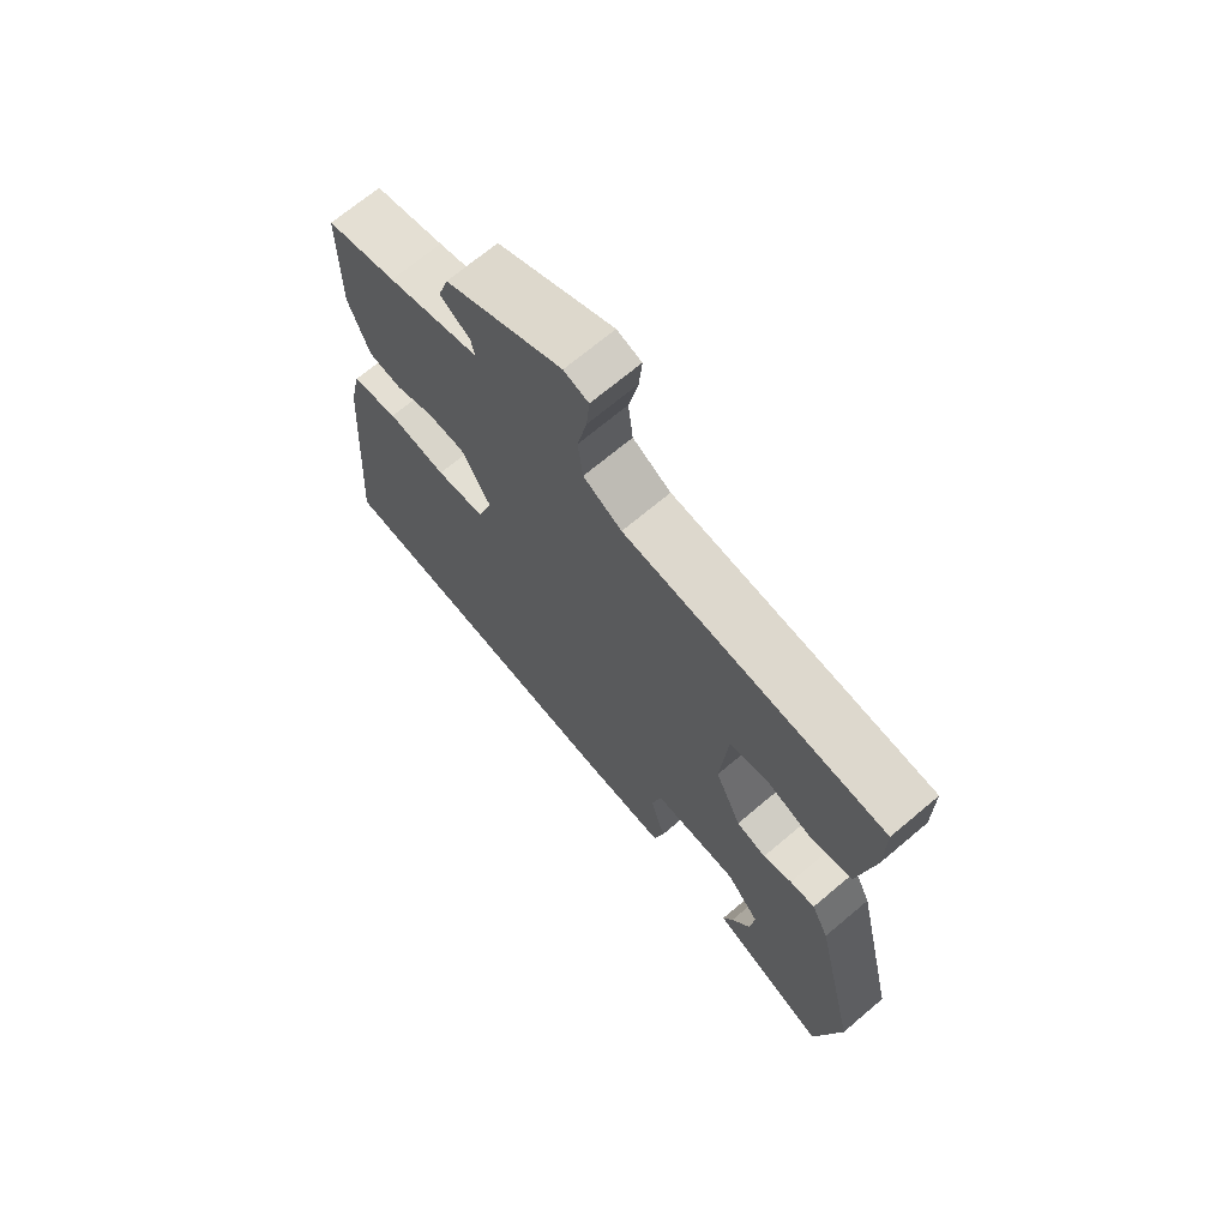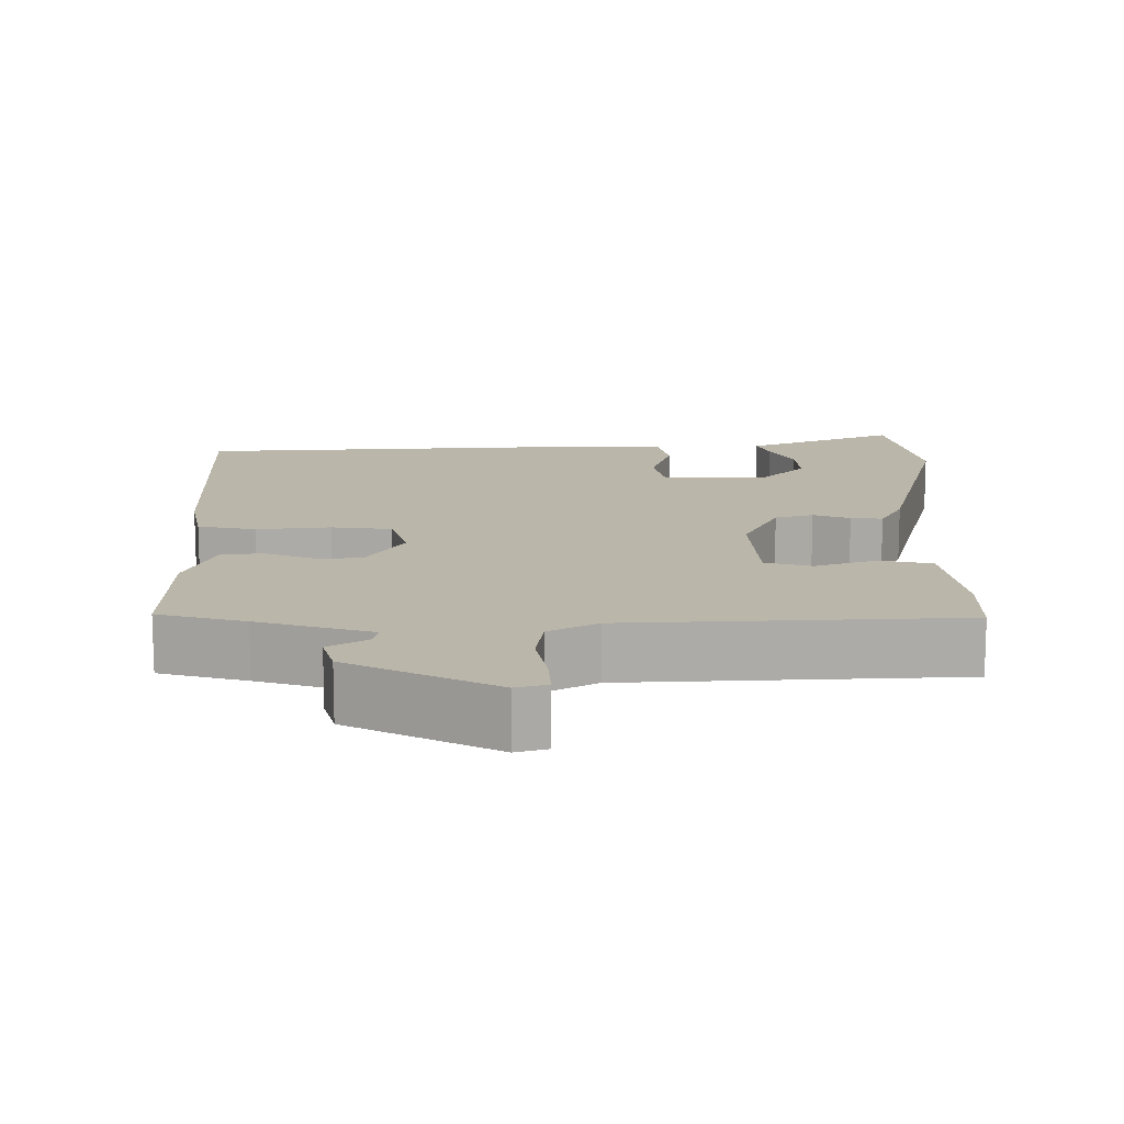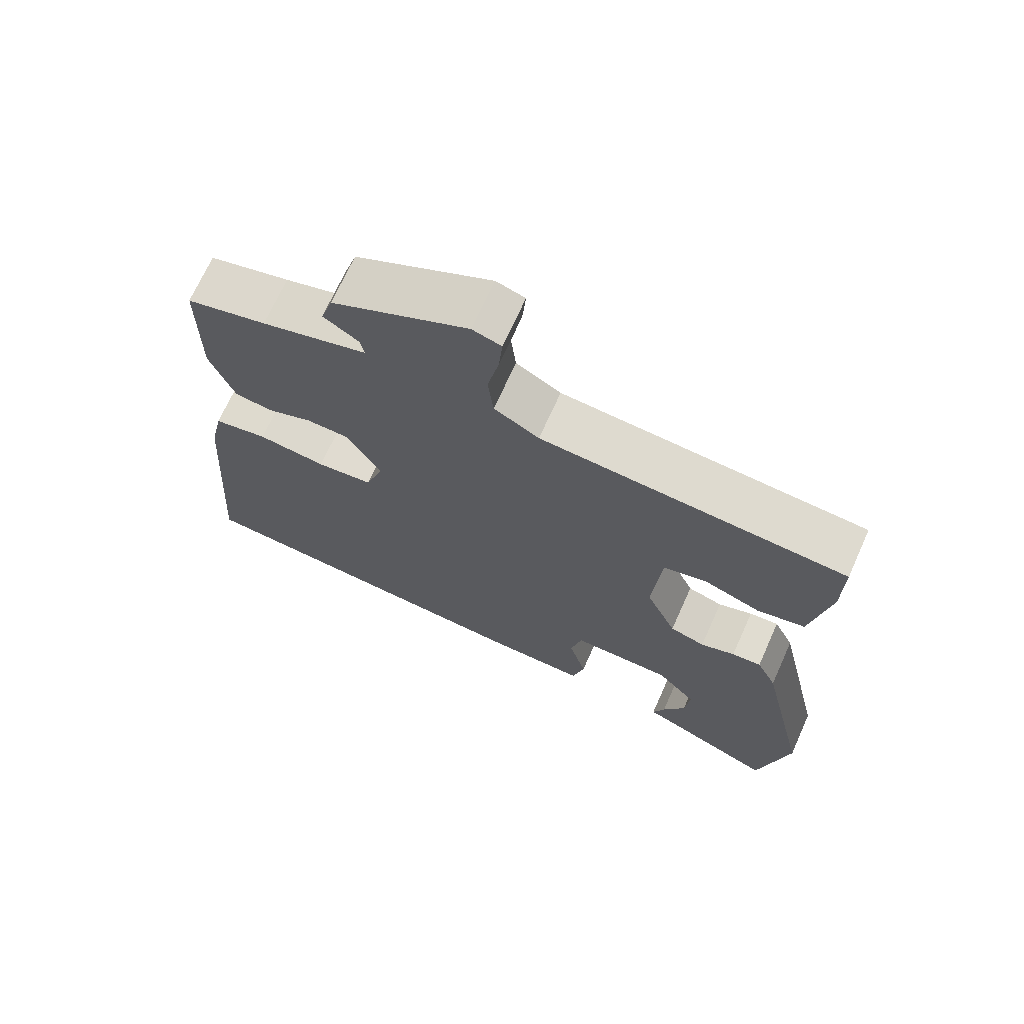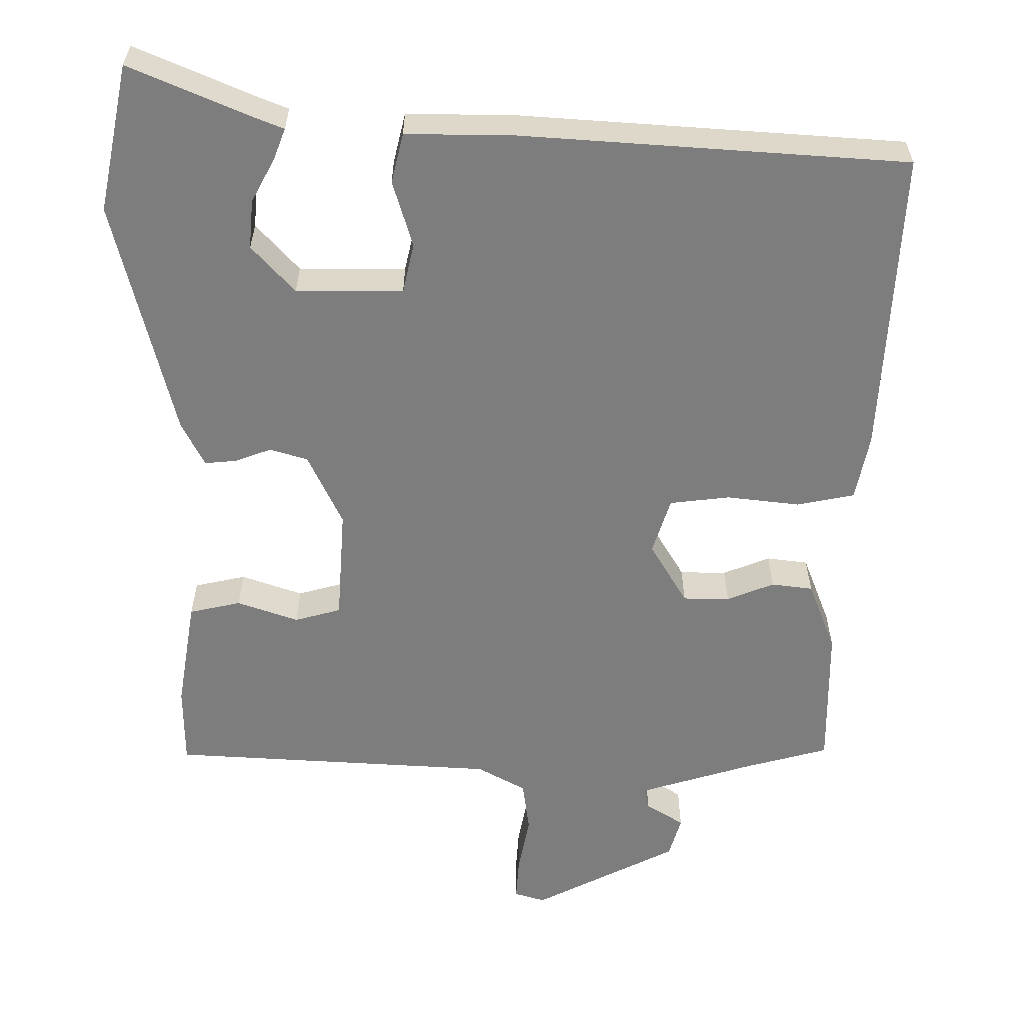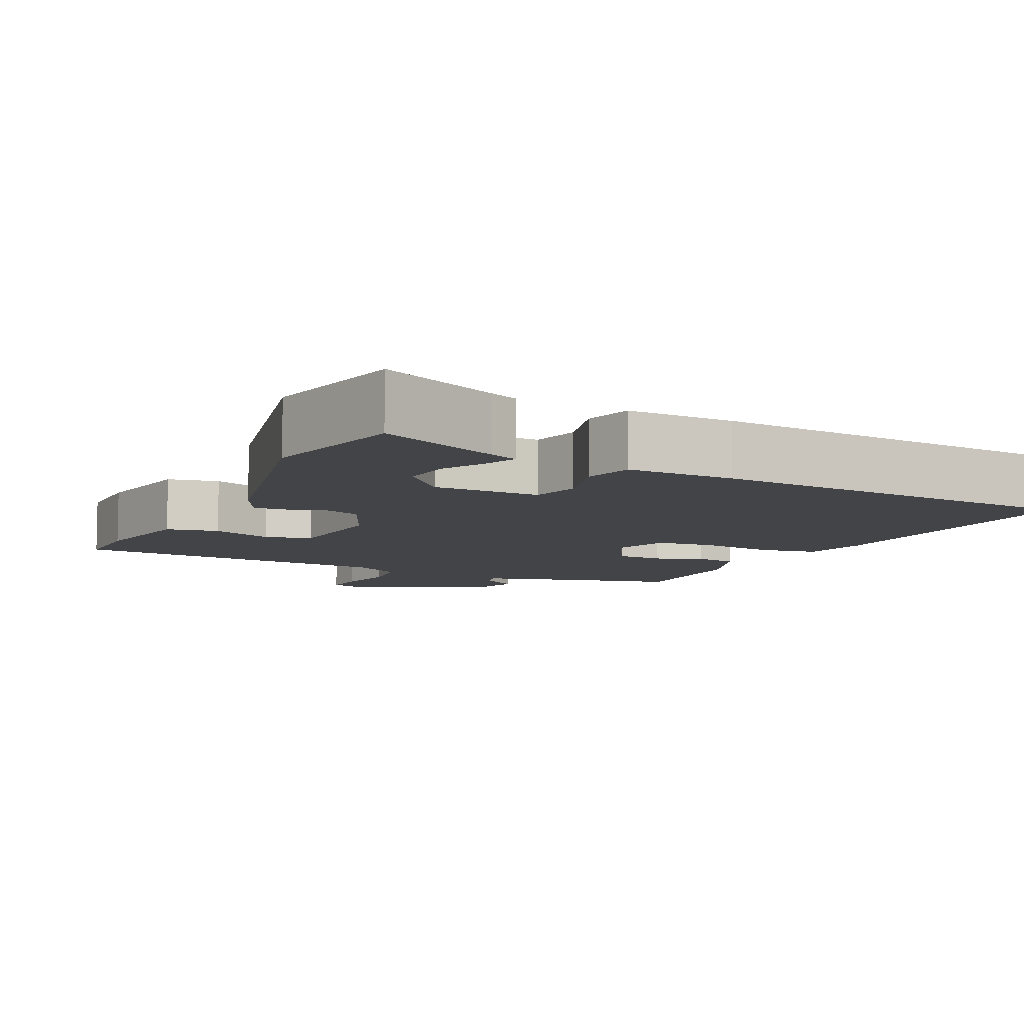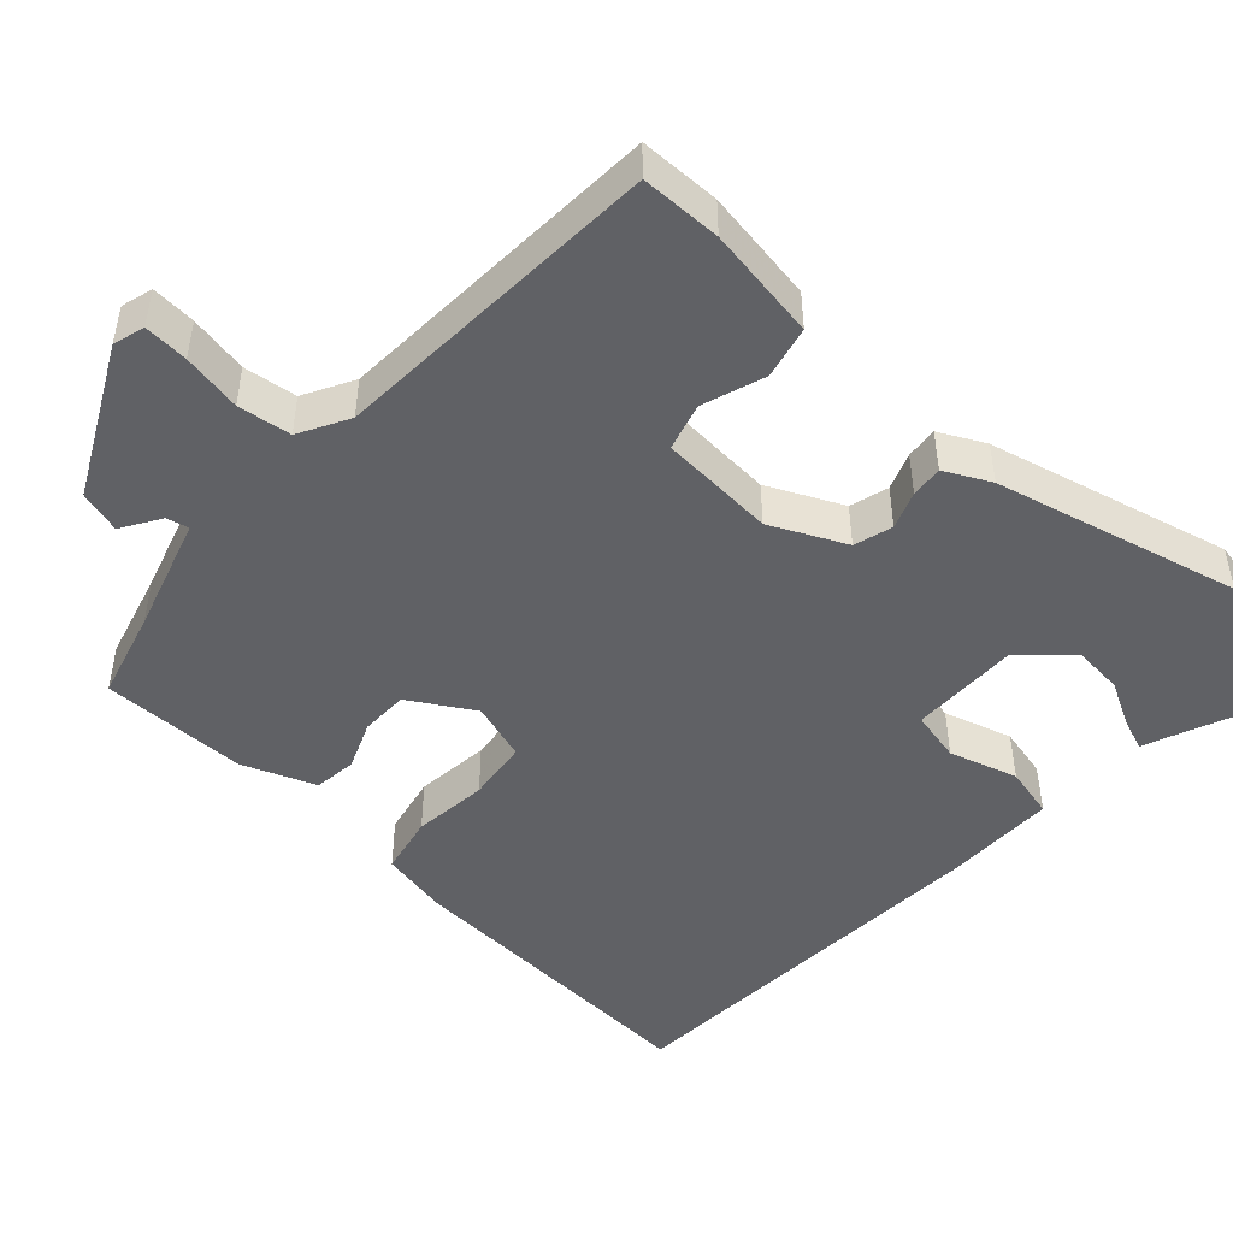
<metadata>
{"format":"obj","ext":"obj","renderer":"f3d","projection":"perspective","resolution":1024,"background":"white","views":[{"elev":69.5,"azim":49.8,"up":"+Z"},{"elev":13.9,"azim":1.2,"up":"+Y"},{"elev":69.9,"azim":24.2,"up":"+Z"},{"elev":-59.1,"azim":-179.2,"up":"+Y"},{"elev":-8.3,"azim":154.3,"up":"+Y"},{"elev":-48.3,"azim":48.8,"up":"+Y"}]}
</metadata>
<code>
v -0.519 0.07 -0.432
v -0.491 0.07 -0.025
v -0.472 0.07 0.063
v -0.395 0.07 0.077
v -0.298 0.07 0.064
v -0.218 0.07 0.072
v -0.193 0.07 0.147
v -0.241 0.07 0.231
v -0.303 0.07 0.233
v -0.366 0.07 0.209
v -0.421 0.07 0.217
v -0.456 0.07 0.312
v -0.455 0.07 0.503
v -0.34 0.07 0.532
v -0.189 0.07 0.575
v -0.195 0.07 0.604
v -0.245 0.07 0.637
v -0.228 0.07 0.692
v -0.034 0.07 0.786
v 0.007 0.07 0.773
v 0.002 0.07 0.715
v -0.014 0.07 0.638
v -0.006 0.07 0.568
v 0.058 0.07 0.531
v 0.494 0.07 0.498
v 0.493 0.07 0.392
v 0.466 0.07 0.244
v 0.397 0.07 0.23
v 0.316 0.07 0.26
v 0.254 0.07 0.244
v 0.241 0.07 0.093
v 0.285 0.07 -0.005
v 0.335 0.07 -0.021
v 0.384 0.07 -0.004
v 0.426 0.07 -0.001
v 0.455 0.07 -0.061
v 0.527 0.07 -0.381
v 0.483 0.07 -0.577
v 0.323 0.07 -0.505
v 0.285 0.07 -0.489
v 0.302 0.07 -0.447
v 0.334 0.07 -0.39
v 0.341 0.07 -0.325
v 0.285 0.07 -0.261
v 0.143 0.07 -0.259
v 0.127 0.07 -0.325
v 0.152 0.07 -0.414
v 0.135 0.07 -0.48
v -0.009 0.07 -0.476
v -0.519 0 -0.432
v -0.491 0 -0.025
v -0.472 0 0.063
v -0.395 0 0.077
v -0.298 0 0.064
v -0.218 0 0.072
v -0.193 0 0.147
v -0.241 0 0.231
v -0.303 0 0.233
v -0.366 0 0.209
v -0.421 0 0.217
v -0.456 0 0.312
v -0.455 0 0.503
v -0.34 0 0.532
v -0.189 0 0.575
v -0.195 0 0.604
v -0.245 0 0.637
v -0.228 0 0.692
v -0.034 0 0.786
v 0.007 0 0.773
v 0.002 0 0.715
v -0.014 0 0.638
v -0.006 0 0.568
v 0.058 0 0.531
v 0.494 0 0.498
v 0.493 0 0.392
v 0.466 0 0.244
v 0.397 0 0.23
v 0.316 0 0.26
v 0.254 0 0.244
v 0.241 0 0.093
v 0.285 0 -0.005
v 0.335 0 -0.021
v 0.384 0 -0.004
v 0.426 0 -0.001
v 0.455 0 -0.061
v 0.527 0 -0.381
v 0.483 0 -0.577
v 0.323 0 -0.505
v 0.285 0 -0.489
v 0.302 0 -0.447
v 0.334 0 -0.39
v 0.341 0 -0.325
v 0.285 0 -0.261
v 0.143 0 -0.259
v 0.127 0 -0.325
v 0.152 0 -0.414
v 0.135 0 -0.48
v -0.009 0 -0.476
f 3 4 5
f 2 3 5
f 1 2 5
f 49 1 5
f 48 49 5
f 47 48 5
f 46 47 5
f 45 46 5 6
f 44 45 6 7
f 39 40 41 42
f 39 42 43
f 38 39 43
f 37 38 43
f 36 37 43
f 35 36 43
f 34 35 43
f 33 34 43
f 32 33 43 44
f 27 28 29
f 26 27 29
f 25 26 29
f 24 25 29
f 23 24 29 30
f 20 21 22
f 19 20 22
f 18 19 22
f 17 18 22
f 16 17 22
f 15 16 22 23
f 23 30 31
f 15 23 31
f 14 15 31
f 12 13 14
f 11 12 14
f 10 11 14
f 9 10 14
f 44 7 8
f 32 44 8
f 31 32 8
f 14 31 8
f 8 9 14
f 54 53 52
f 54 52 51
f 54 51 50
f 54 50 98
f 54 98 97
f 54 97 96
f 54 96 95
f 55 54 95 94
f 56 55 94 93
f 91 90 89 88
f 92 91 88
f 92 88 87
f 92 87 86
f 92 86 85
f 92 85 84
f 92 84 83
f 92 83 82
f 93 92 82 81
f 78 77 76
f 78 76 75
f 78 75 74
f 78 74 73
f 79 78 73 72
f 71 70 69
f 71 69 68
f 71 68 67
f 71 67 66
f 71 66 65
f 72 71 65 64
f 80 79 72
f 80 72 64
f 80 64 63
f 63 62 61
f 63 61 60
f 63 60 59
f 63 59 58
f 57 56 93
f 57 93 81
f 57 81 80
f 57 80 63
f 63 58 57
f 1 50 51 2
f 2 51 52 3
f 3 52 53 4
f 4 53 54 5
f 5 54 55 6
f 6 55 56 7
f 7 56 57 8
f 8 57 58 9
f 9 58 59 10
f 10 59 60 11
f 11 60 61 12
f 12 61 62 13
f 13 62 63 14
f 14 63 64 15
f 15 64 65 16
f 16 65 66 17
f 17 66 67 18
f 18 67 68 19
f 19 68 69 20
f 20 69 70 21
f 21 70 71 22
f 22 71 72 23
f 23 72 73 24
f 24 73 74 25
f 25 74 75 26
f 26 75 76 27
f 27 76 77 28
f 28 77 78 29
f 29 78 79 30
f 30 79 80 31
f 31 80 81 32
f 32 81 82 33
f 33 82 83 34
f 34 83 84 35
f 35 84 85 36
f 36 85 86 37
f 37 86 87 38
f 38 87 88 39
f 39 88 89 40
f 40 89 90 41
f 41 90 91 42
f 42 91 92 43
f 43 92 93 44
f 44 93 94 45
f 45 94 95 46
f 46 95 96 47
f 47 96 97 48
f 48 97 98 49
f 49 98 50 1

</code>
